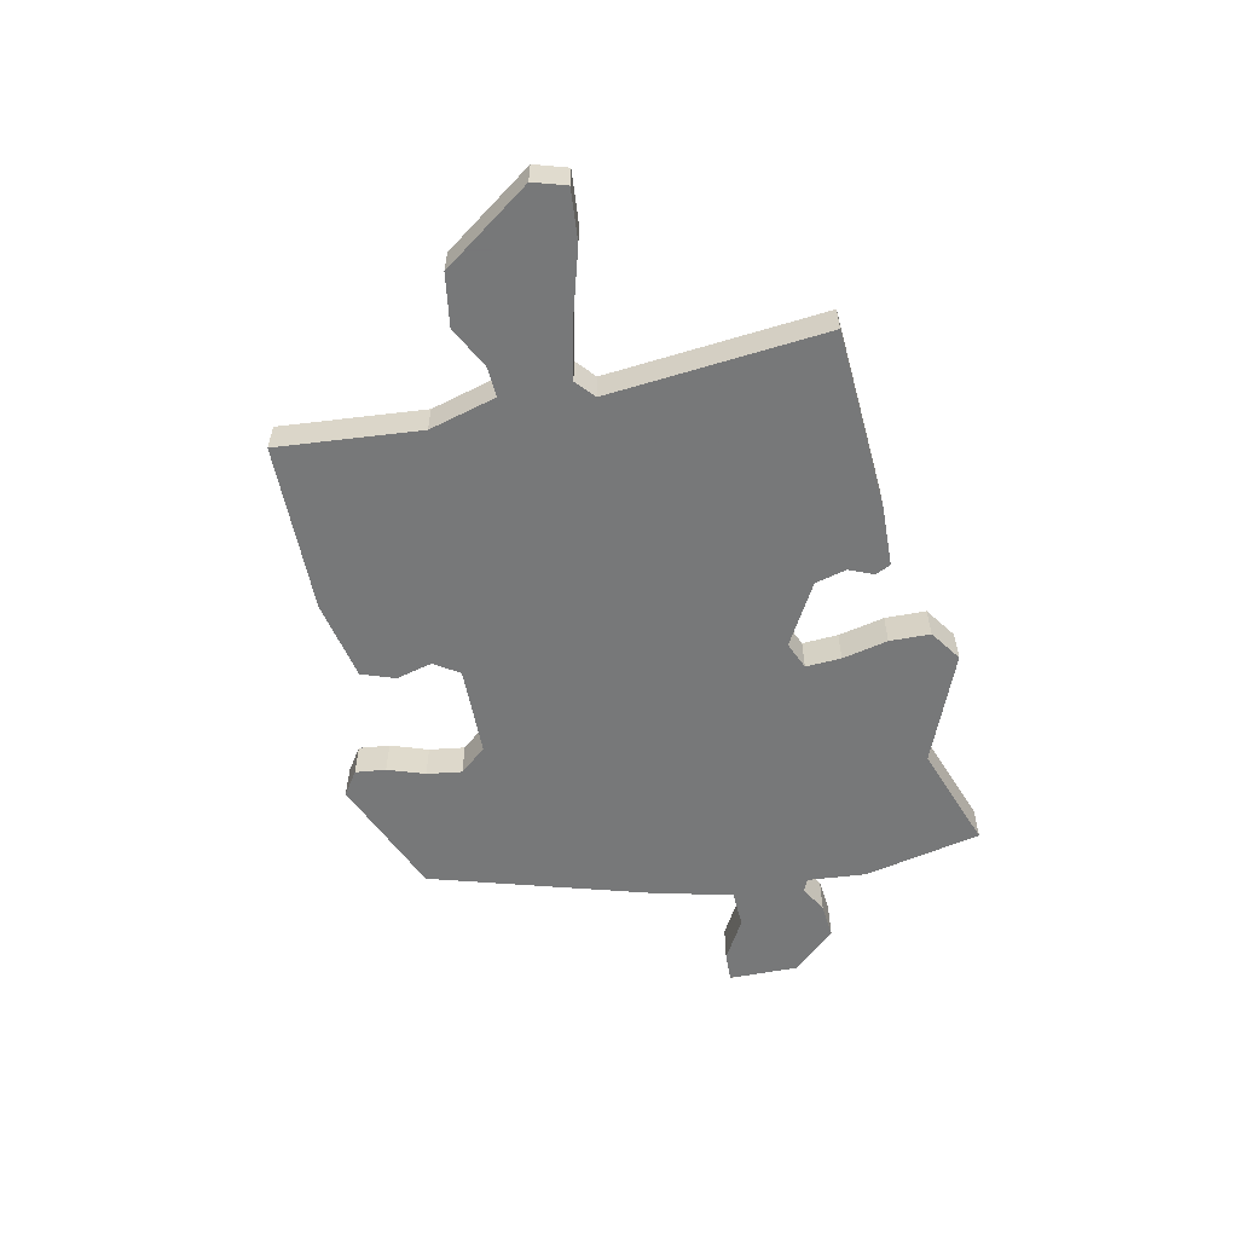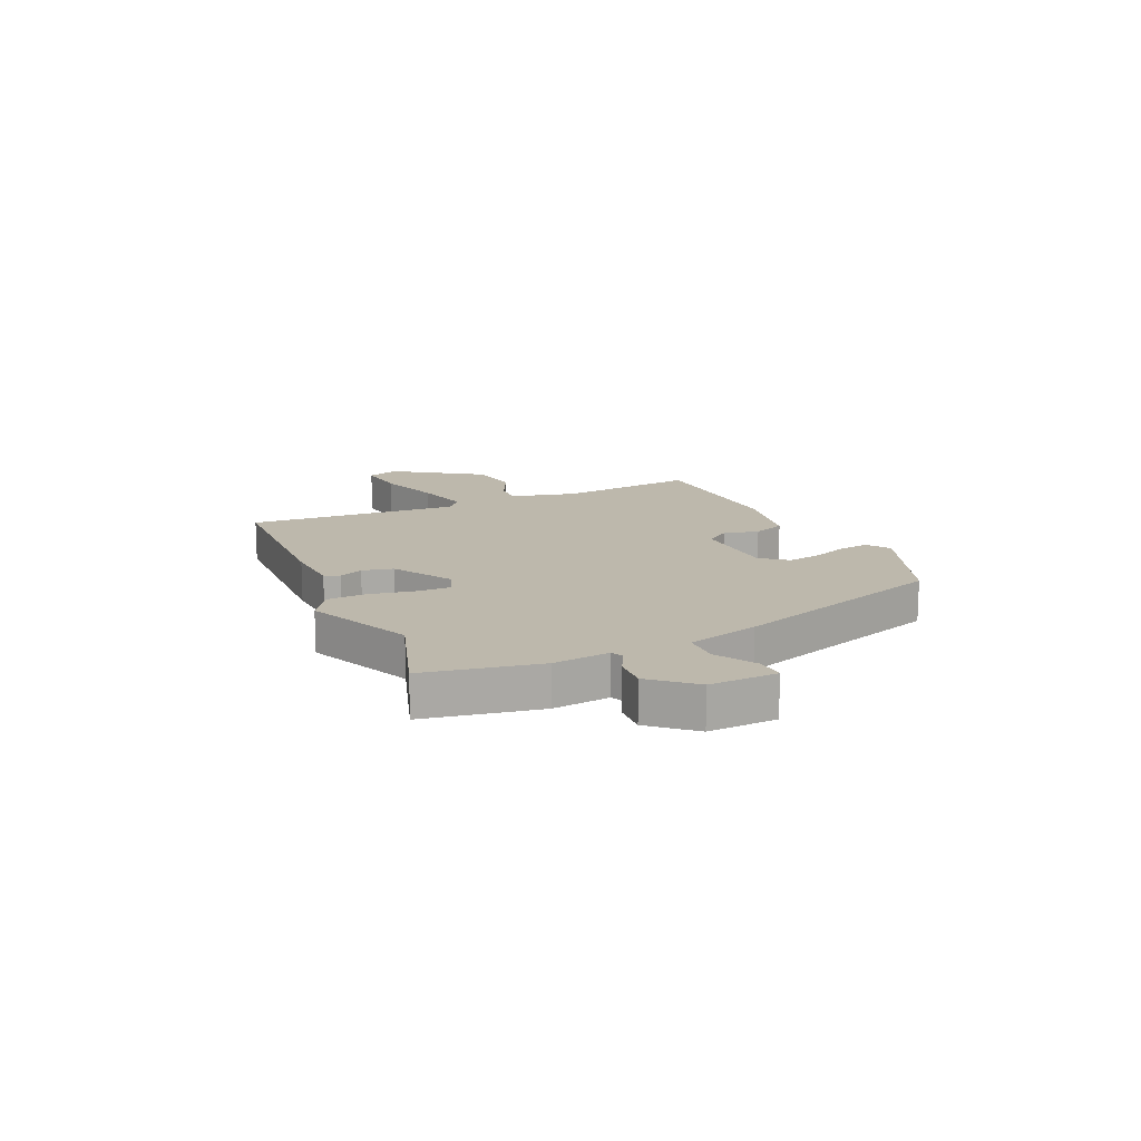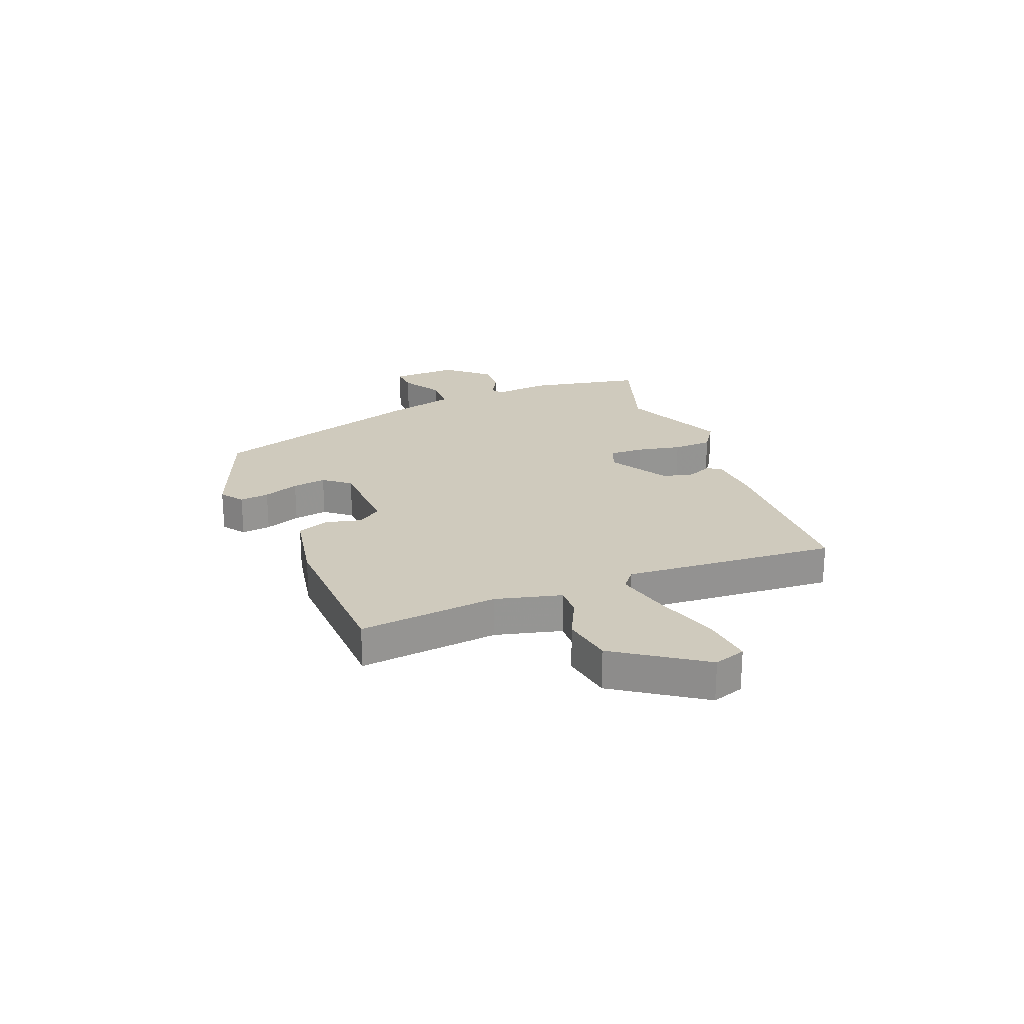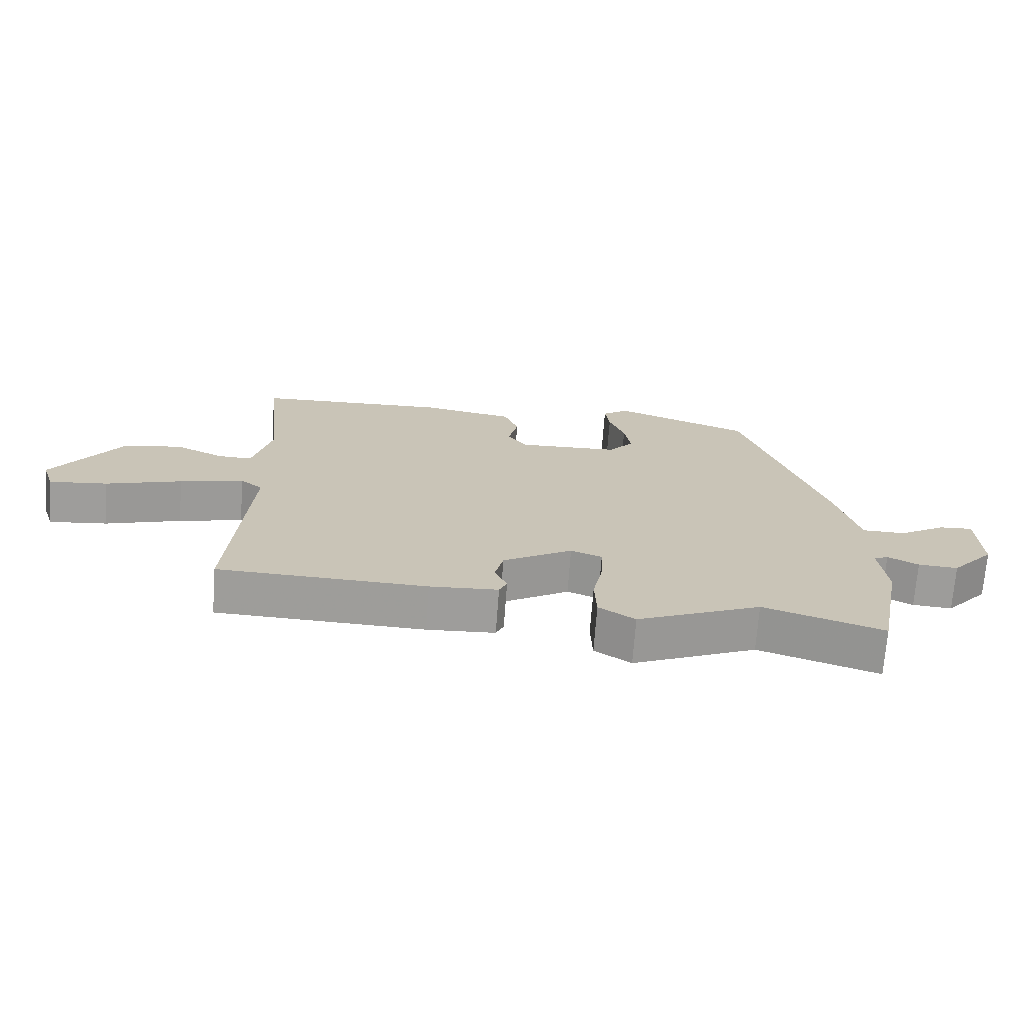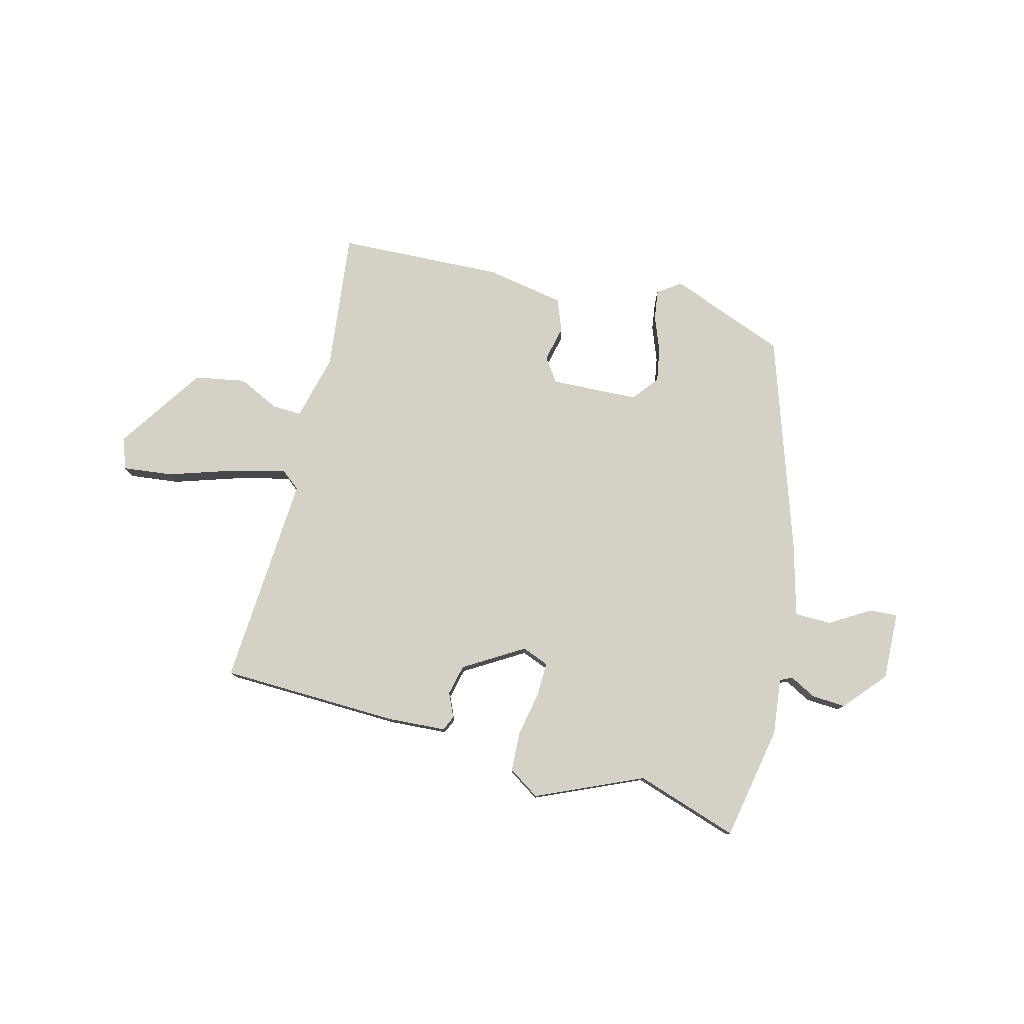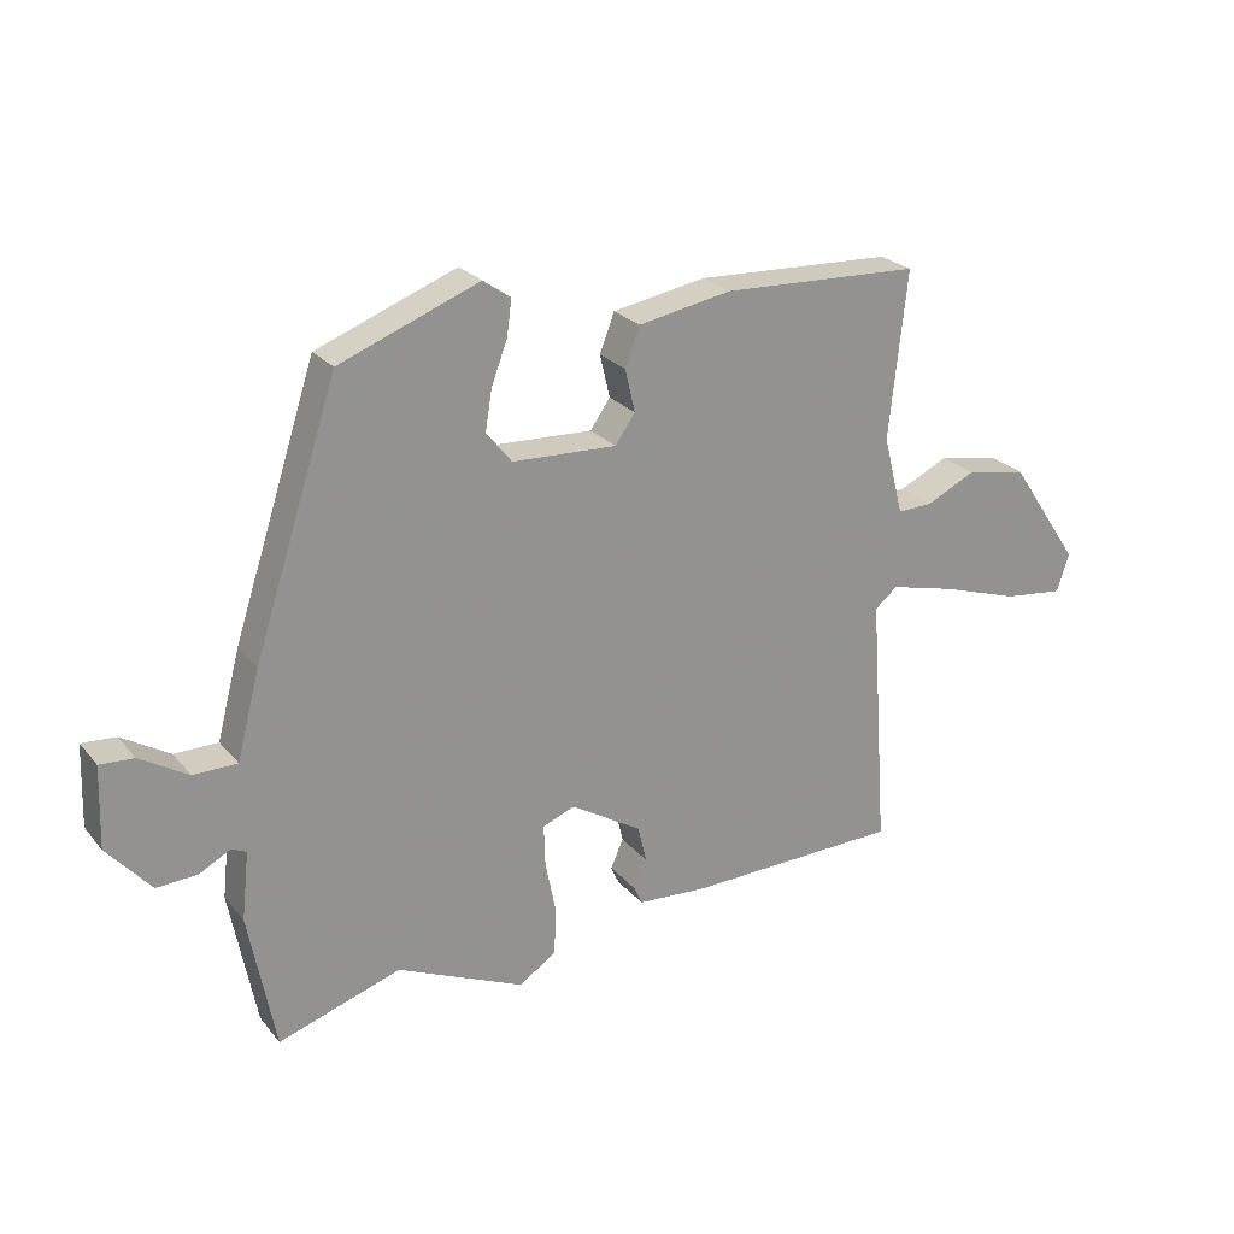
<metadata>
{"format":"obj","ext":"obj","renderer":"f3d","projection":"perspective","resolution":1024,"background":"white","views":[{"elev":-57.3,"azim":103.3,"up":"+Y"},{"elev":14.7,"azim":-114.6,"up":"+Y"},{"elev":23.0,"azim":68.5,"up":"+Y"},{"elev":-70.5,"azim":175.8,"up":"+Z"},{"elev":78.7,"azim":-165.9,"up":"+Y"},{"elev":23.9,"azim":-29.3,"up":"+Z"}]}
</metadata>
<code>
v -0.325 0.07 -0.442
v -0.509 0.07 -0.503
v -0.549 0.07 -0.297
v -0.538 0.07 -0.195
v -0.56 0.07 -0.185
v -0.607 0.07 -0.21
v -0.668 0.07 -0.214
v -0.734 0.07 -0.139
v -0.73 0.07 -0.017
v -0.679 0.07 -0.02
v -0.607 0.07 -0.063
v -0.541 0.07 -0.062
v -0.507 0.07 0.068
v -0.381 0.07 0.456
v -0.171 0.07 0.538
v -0.13 0.07 0.509
v -0.137 0.07 0.456
v -0.161 0.07 0.392
v -0.171 0.07 0.331
v -0.133 0.07 0.284
v 0.024 0.07 0.278
v 0.054 0.07 0.321
v 0.039 0.07 0.385
v 0.061 0.07 0.443
v 0.202 0.07 0.469
v 0.499 0.07 0.458
v 0.472 0.07 0.208
v 0.502 0.07 0.09
v 0.555 0.07 0.092
v 0.629 0.07 0.128
v 0.72 0.07 0.112
v 0.826 0.07 -0.044
v 0.807 0.07 -0.101
v 0.717 0.07 -0.091
v 0.6 0.07 -0.054
v 0.501 0.07 -0.03
v 0.467 0.07 -0.058
v 0.494 0.07 -0.44
v 0.173 0.07 -0.451
v 0.068 0.07 -0.445
v 0.056 0.07 -0.418
v 0.075 0.07 -0.375
v 0.062 0.07 -0.32
v -0.045 0.07 -0.256
v -0.093 0.07 -0.275
v -0.091 0.07 -0.337
v -0.075 0.07 -0.417
v -0.078 0.07 -0.488
v -0.134 0.07 -0.525
v -0.325 0 -0.442
v -0.509 0 -0.503
v -0.549 0 -0.297
v -0.538 0 -0.195
v -0.56 0 -0.185
v -0.607 0 -0.21
v -0.668 0 -0.214
v -0.734 0 -0.139
v -0.73 0 -0.017
v -0.679 0 -0.02
v -0.607 0 -0.063
v -0.541 0 -0.062
v -0.507 0 0.068
v -0.381 0 0.456
v -0.171 0 0.538
v -0.13 0 0.509
v -0.137 0 0.456
v -0.161 0 0.392
v -0.171 0 0.331
v -0.133 0 0.284
v 0.024 0 0.278
v 0.054 0 0.321
v 0.039 0 0.385
v 0.061 0 0.443
v 0.202 0 0.469
v 0.499 0 0.458
v 0.472 0 0.208
v 0.502 0 0.09
v 0.555 0 0.092
v 0.629 0 0.128
v 0.72 0 0.112
v 0.826 0 -0.044
v 0.807 0 -0.101
v 0.717 0 -0.091
v 0.6 0 -0.054
v 0.501 0 -0.03
v 0.467 0 -0.058
v 0.494 0 -0.44
v 0.173 0 -0.451
v 0.068 0 -0.445
v 0.056 0 -0.418
v 0.075 0 -0.375
v 0.062 0 -0.32
v -0.045 0 -0.256
v -0.093 0 -0.275
v -0.091 0 -0.337
v -0.075 0 -0.417
v -0.078 0 -0.488
v -0.134 0 -0.525
f 46 47 48 49
f 45 46 49 1
f 39 40 41 42
f 37 38 39 42
f 36 37 42 43
f 32 33 34 35
f 32 35 36
f 29 30 31 32
f 28 29 32 36
f 27 28 36 43
f 22 23 24 25
f 21 22 25 26
f 15 16 17 18
f 15 18 19
f 12 13 14 15
f 12 15 19
f 8 9 10 11
f 8 11 12
f 5 6 7 8
f 5 8 12
f 4 5 12 19
f 45 1 2 3
f 44 45 3 4
f 21 26 27 43
f 20 21 43 44
f 4 19 20 44
f 98 97 96 95
f 50 98 95 94
f 91 90 89 88
f 91 88 87 86
f 92 91 86 85
f 84 83 82 81
f 85 84 81
f 81 80 79 78
f 85 81 78 77
f 92 85 77 76
f 74 73 72 71
f 75 74 71 70
f 67 66 65 64
f 68 67 64
f 64 63 62 61
f 68 64 61
f 60 59 58 57
f 61 60 57
f 57 56 55 54
f 61 57 54
f 68 61 54 53
f 52 51 50 94
f 53 52 94 93
f 92 76 75 70
f 93 92 70 69
f 93 69 68 53
f 1 50 51 2
f 2 51 52 3
f 3 52 53 4
f 4 53 54 5
f 5 54 55 6
f 6 55 56 7
f 7 56 57 8
f 8 57 58 9
f 9 58 59 10
f 10 59 60 11
f 11 60 61 12
f 12 61 62 13
f 13 62 63 14
f 14 63 64 15
f 15 64 65 16
f 16 65 66 17
f 17 66 67 18
f 18 67 68 19
f 19 68 69 20
f 20 69 70 21
f 21 70 71 22
f 22 71 72 23
f 23 72 73 24
f 24 73 74 25
f 25 74 75 26
f 26 75 76 27
f 27 76 77 28
f 28 77 78 29
f 29 78 79 30
f 30 79 80 31
f 31 80 81 32
f 32 81 82 33
f 33 82 83 34
f 34 83 84 35
f 35 84 85 36
f 36 85 86 37
f 37 86 87 38
f 38 87 88 39
f 39 88 89 40
f 40 89 90 41
f 41 90 91 42
f 42 91 92 43
f 43 92 93 44
f 44 93 94 45
f 45 94 95 46
f 46 95 96 47
f 47 96 97 48
f 48 97 98 49
f 49 98 50 1

</code>
